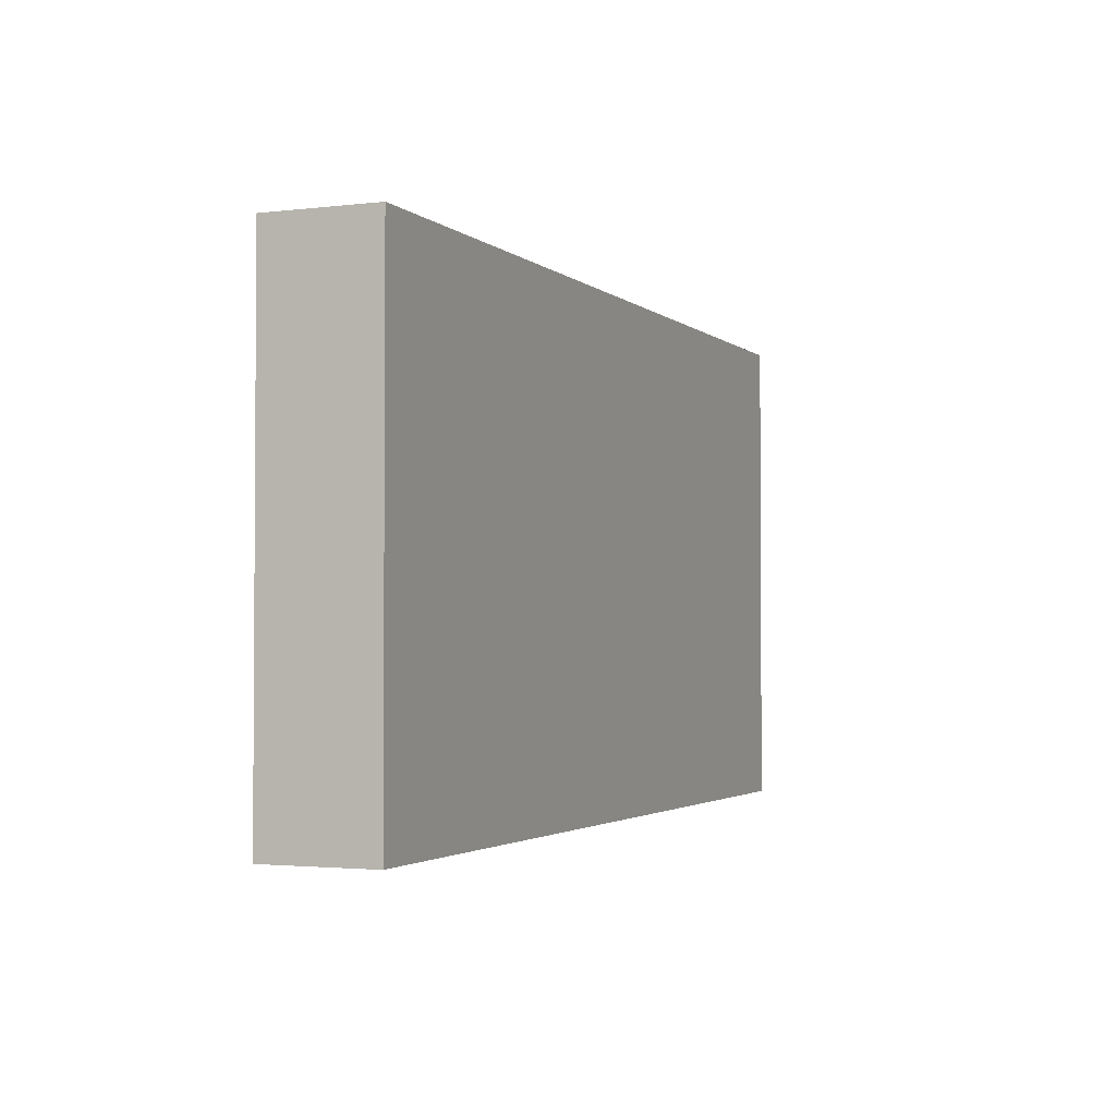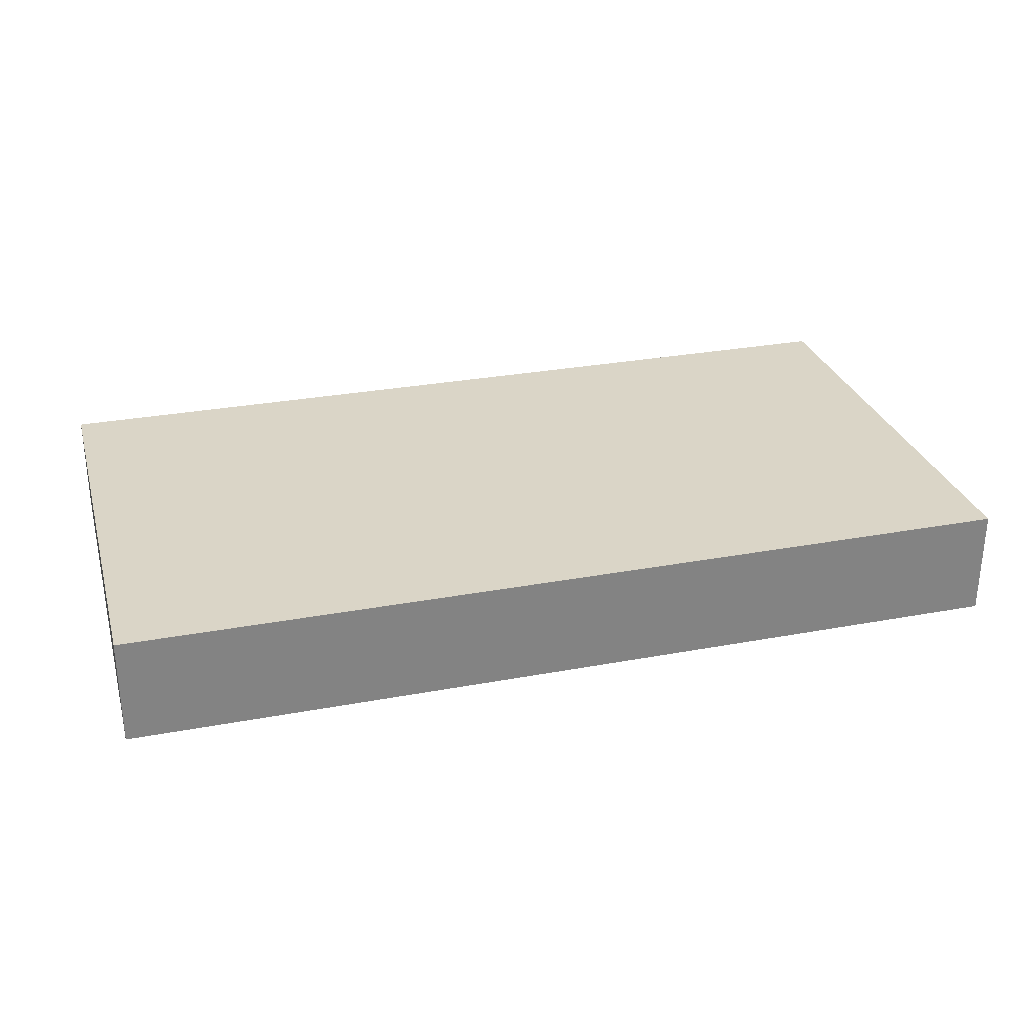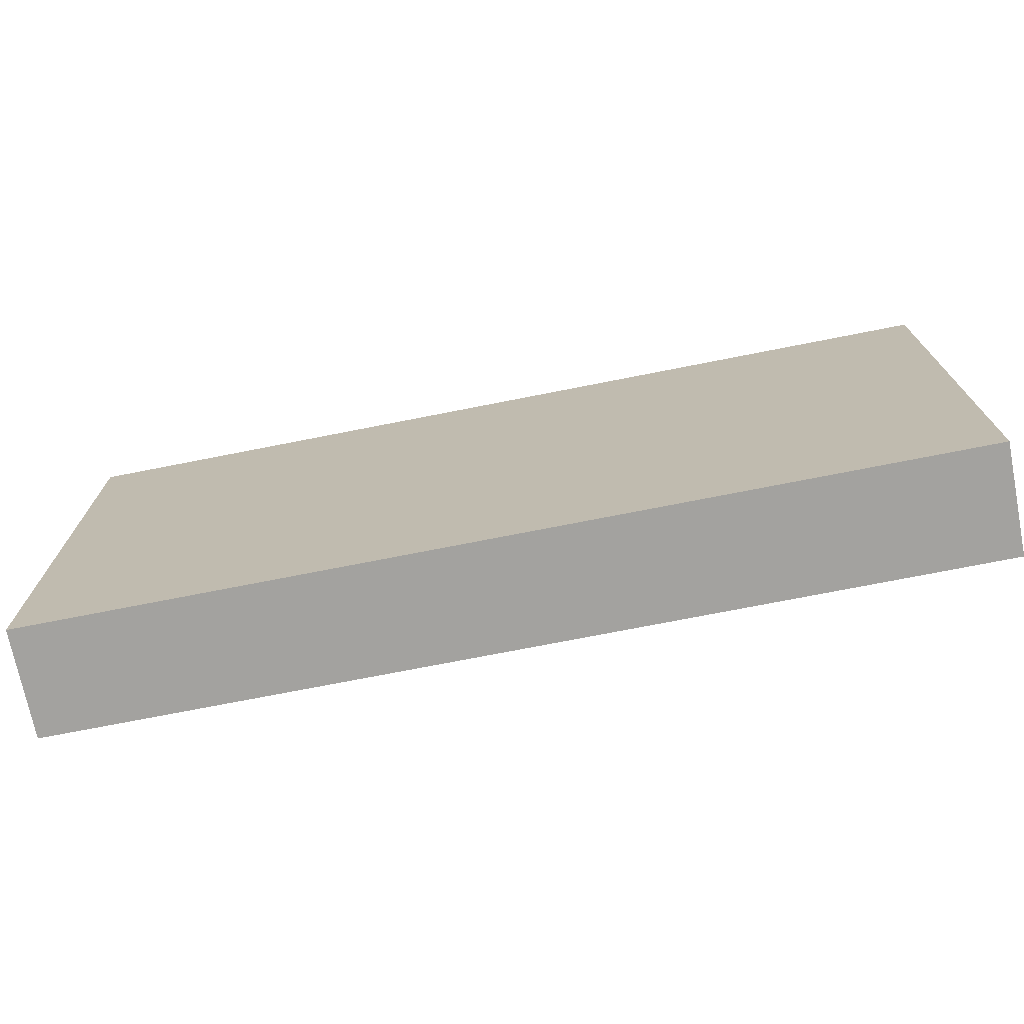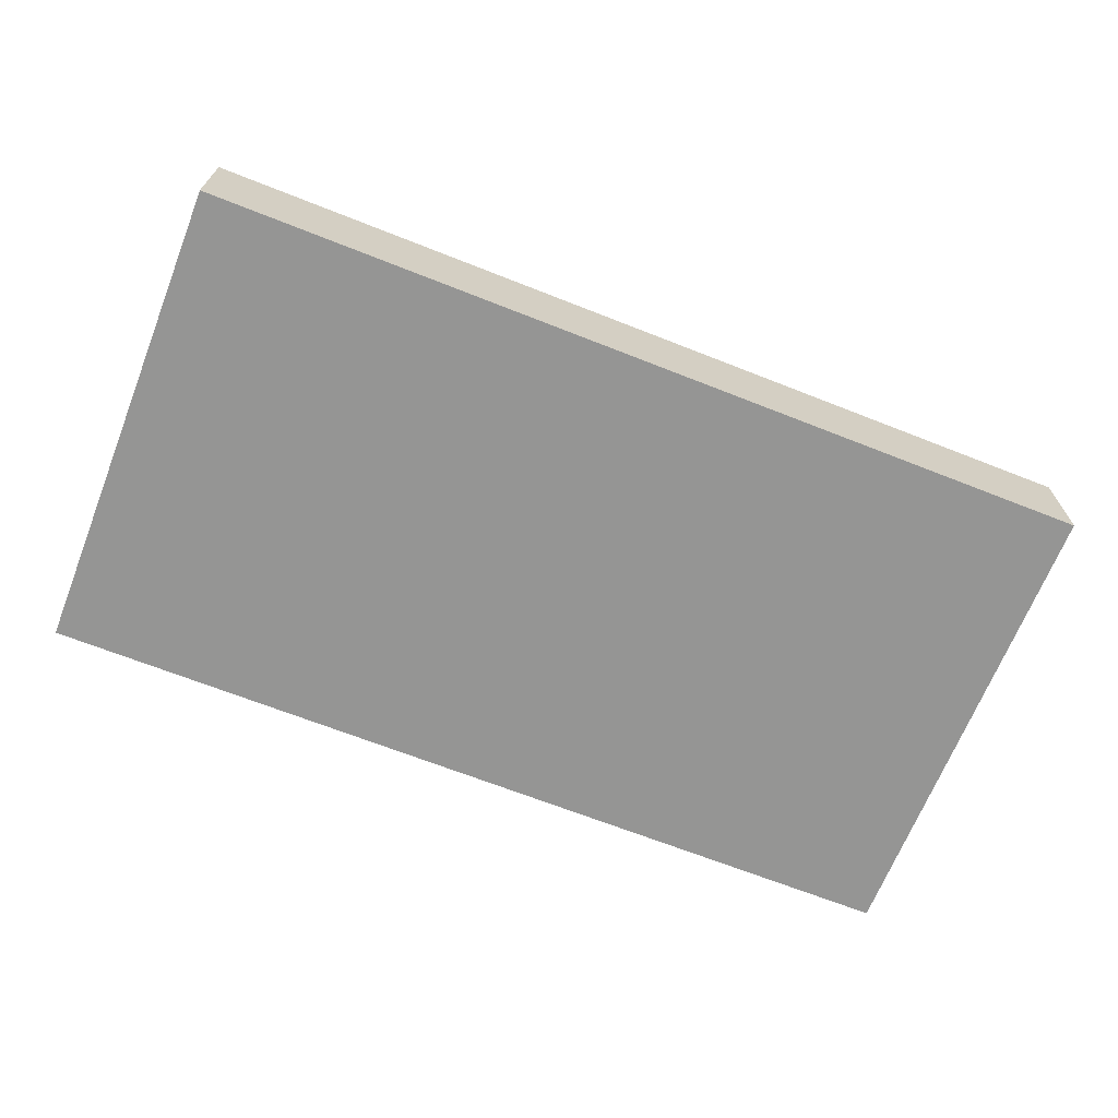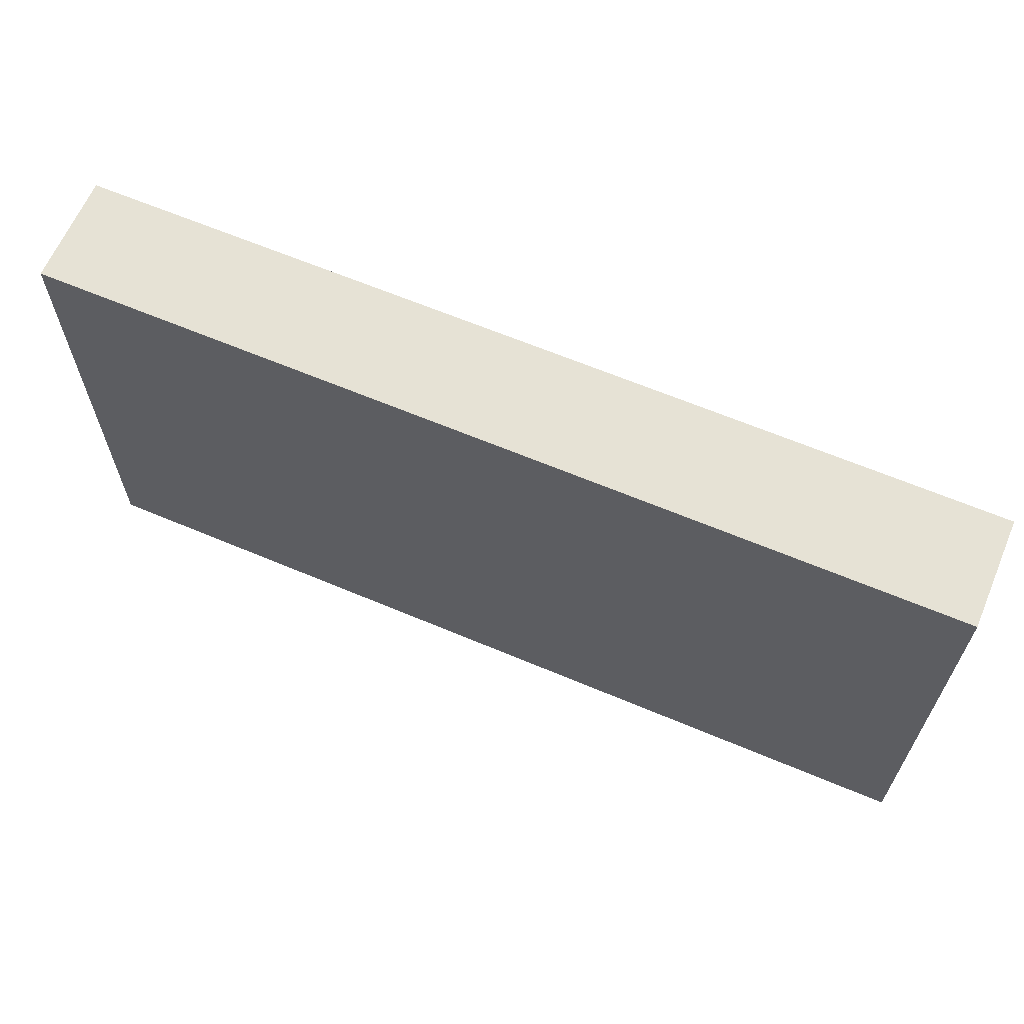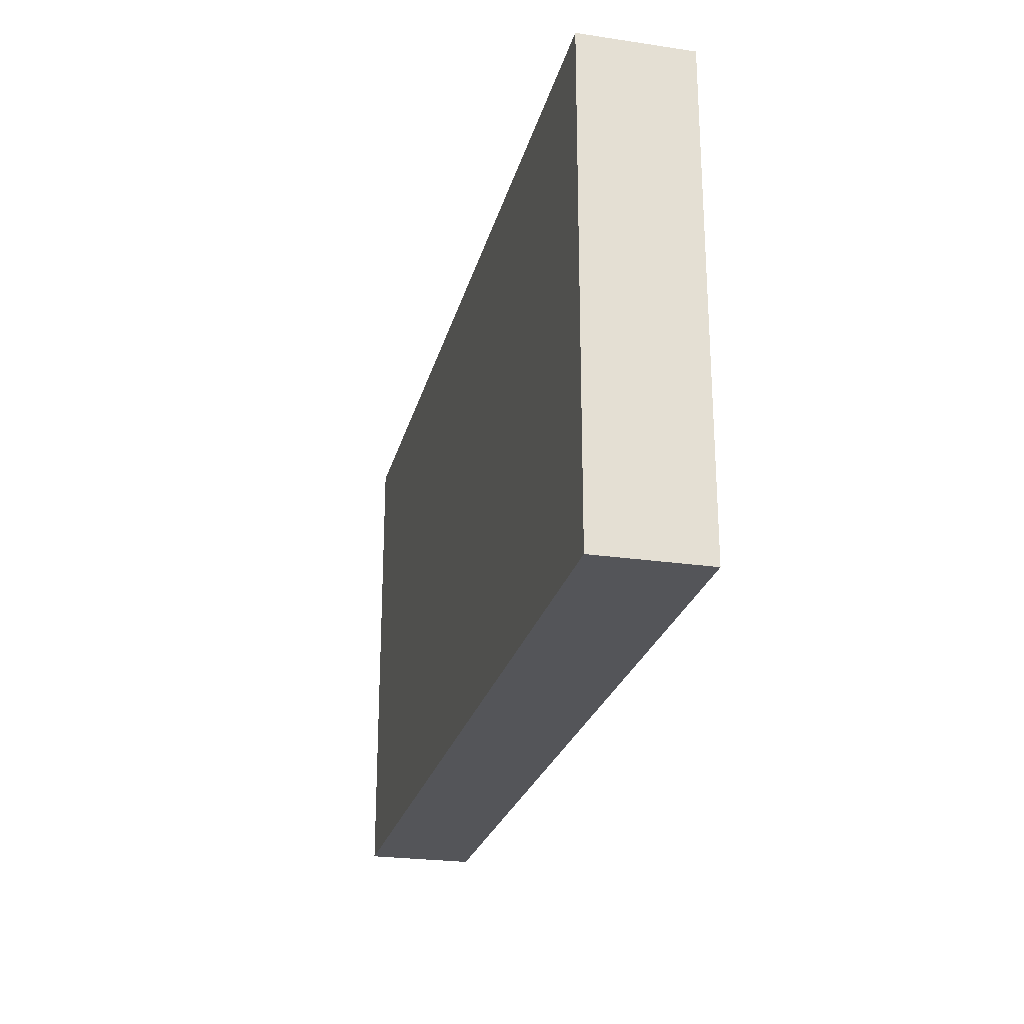
<metadata>
{"format":"obj","ext":"obj","renderer":"f3d","projection":"perspective","resolution":1024,"background":"white","views":[{"elev":-2.3,"azim":112.8,"up":"+Z"},{"elev":29.0,"azim":164.5,"up":"+Y"},{"elev":-72.5,"azim":11.2,"up":"+Z"},{"elev":-67.4,"azim":-21.6,"up":"+Y"},{"elev":63.9,"azim":23.1,"up":"+Z"},{"elev":-24.6,"azim":76.4,"up":"+Z"}]}
</metadata>
<code>
o f_1_gel
v 0.0089 0.008 -0.0056
v 0.0089 0.008 0.0056
v 0.02986 0.008 0.0056
v 0.02986 0.008 -0.0056
v 0.02986 0.0105 0.0056
v 0.0089 0.0105 0.0056
v 0.02986 0.0105 -0.0056
v 0.0089 0.0105 -0.0056
f 3 5 2
f 2 5 6
f 4 7 3
f 3 7 5
f 1 8 4
f 4 8 7
f 2 6 1
f 1 6 8
f 7 8 5
f 5 8 6
f 1 4 3 2

</code>
